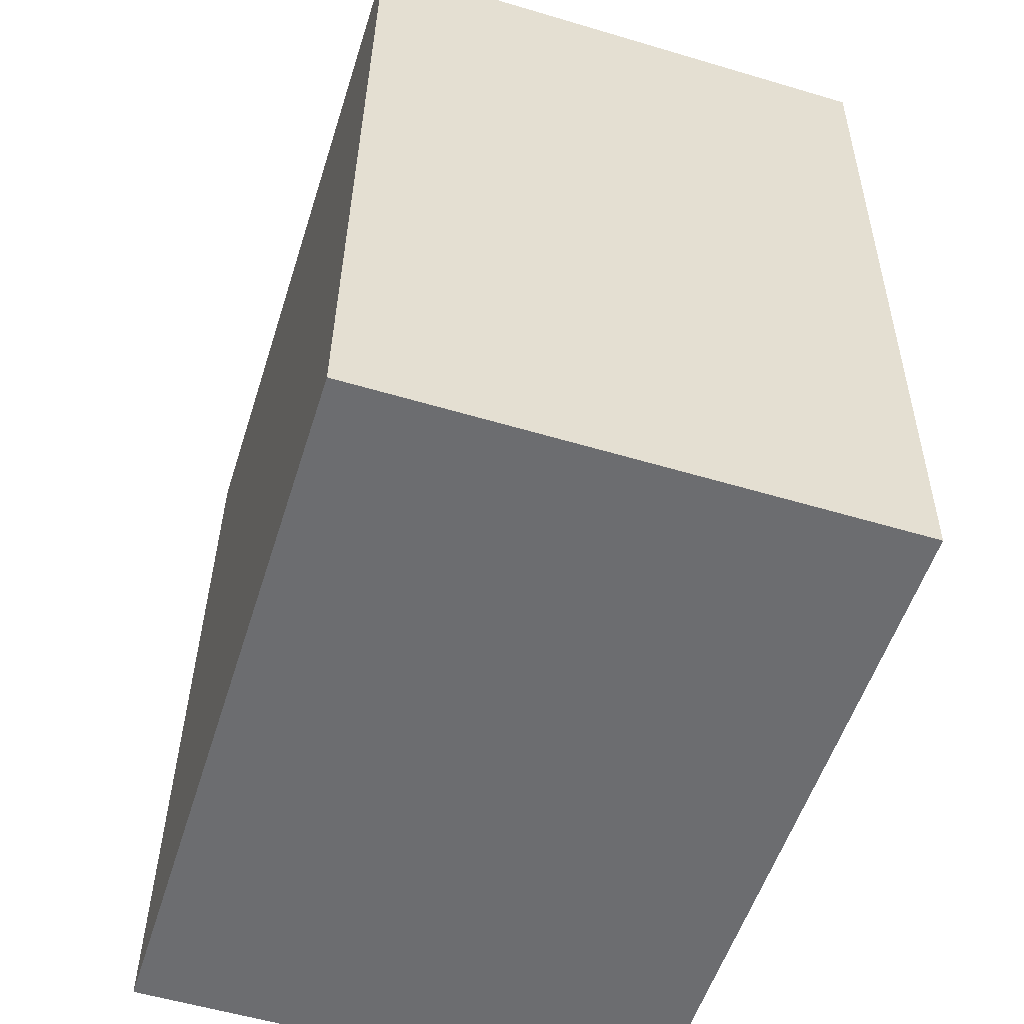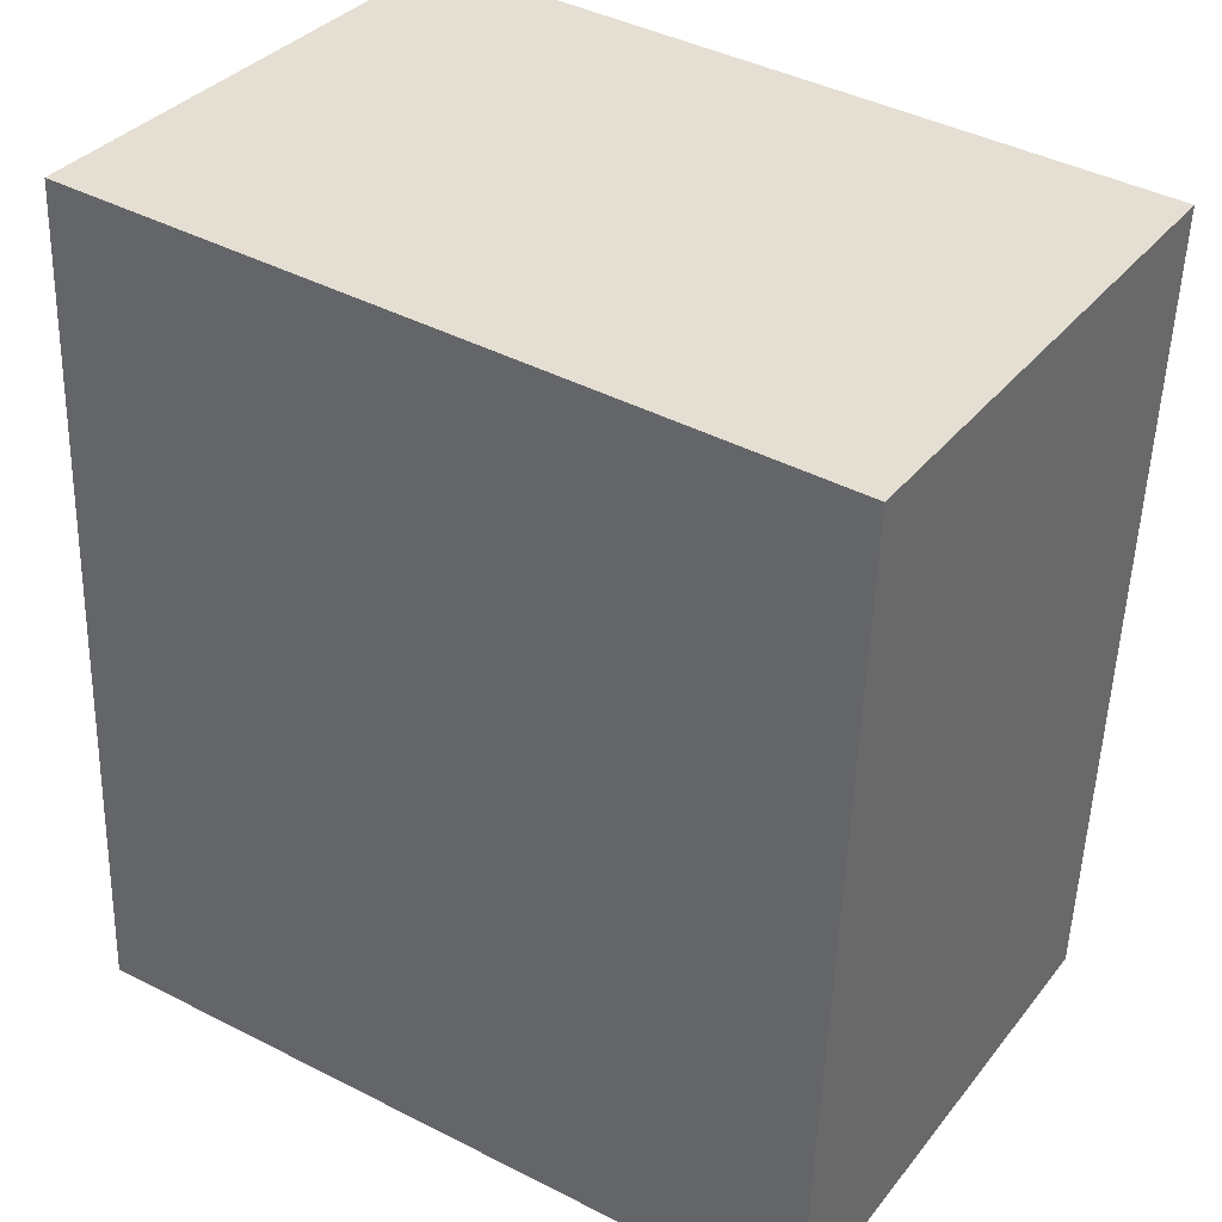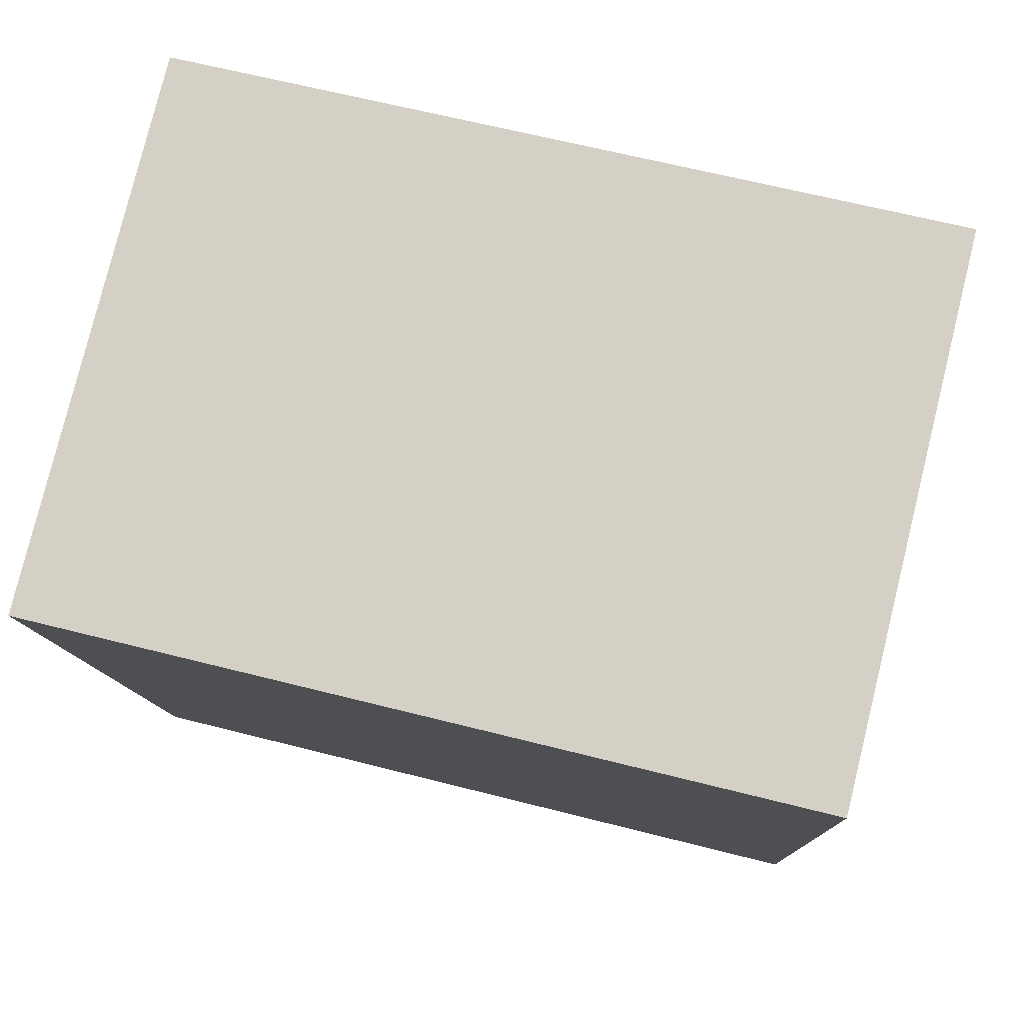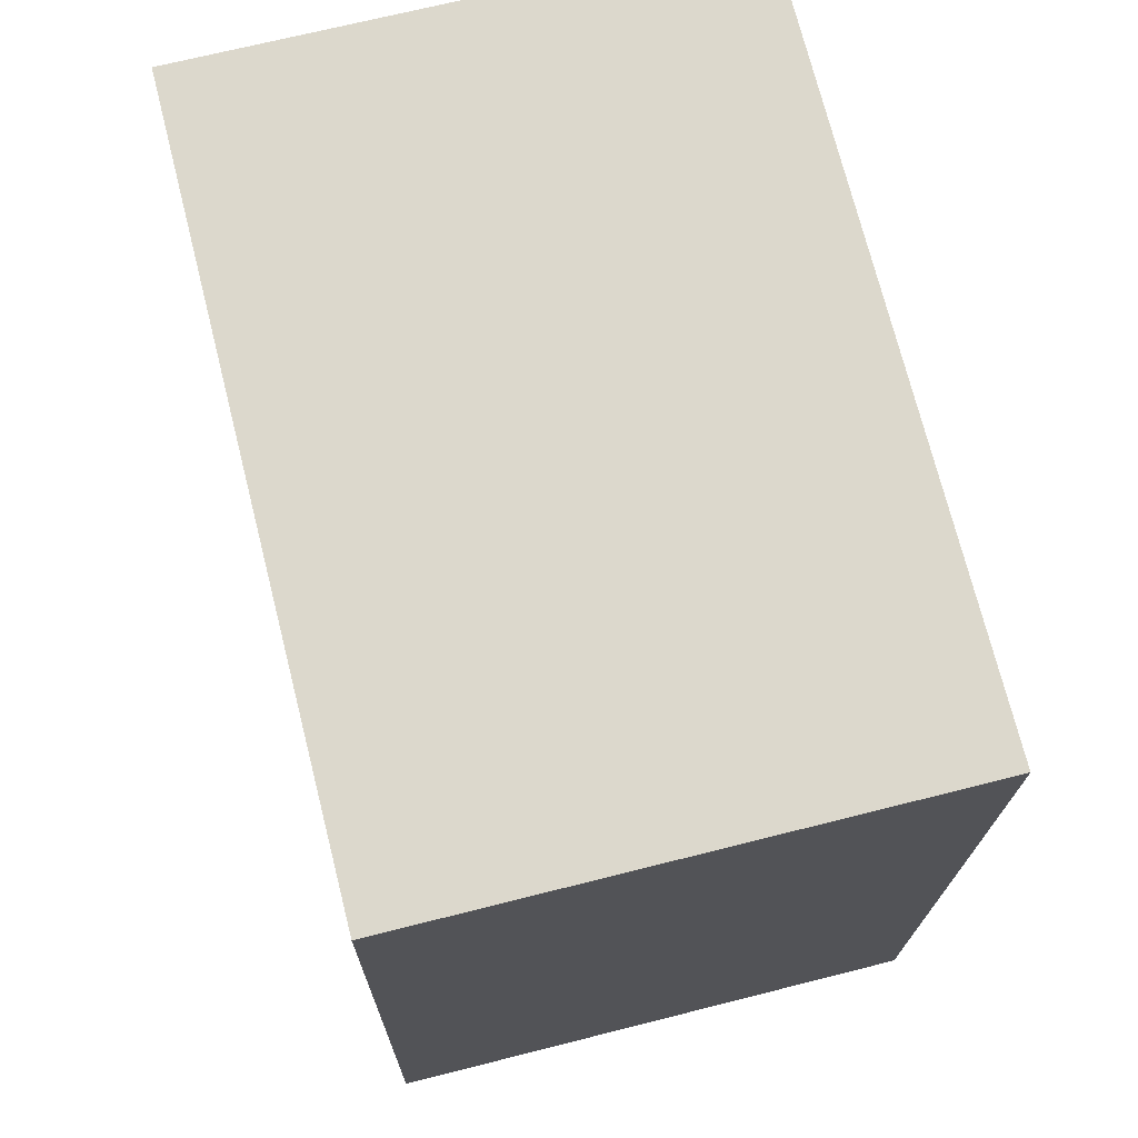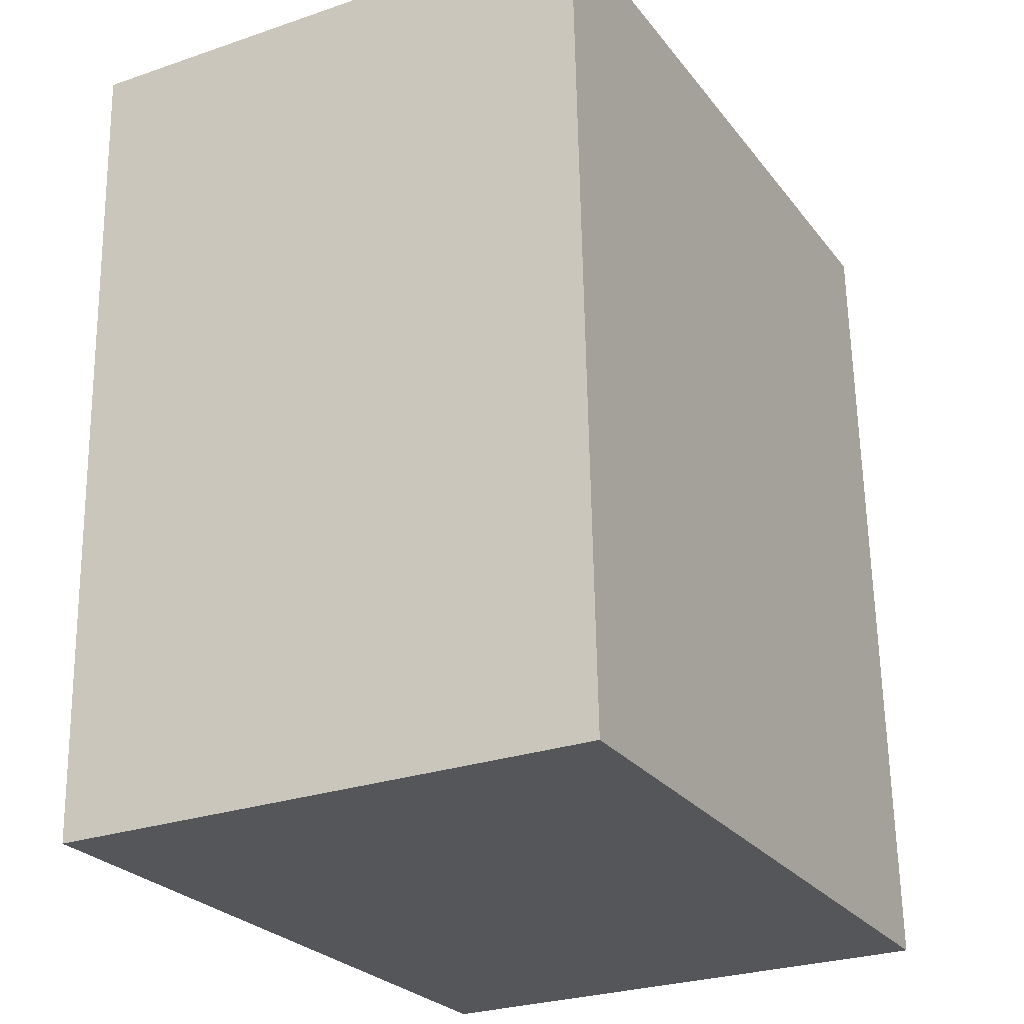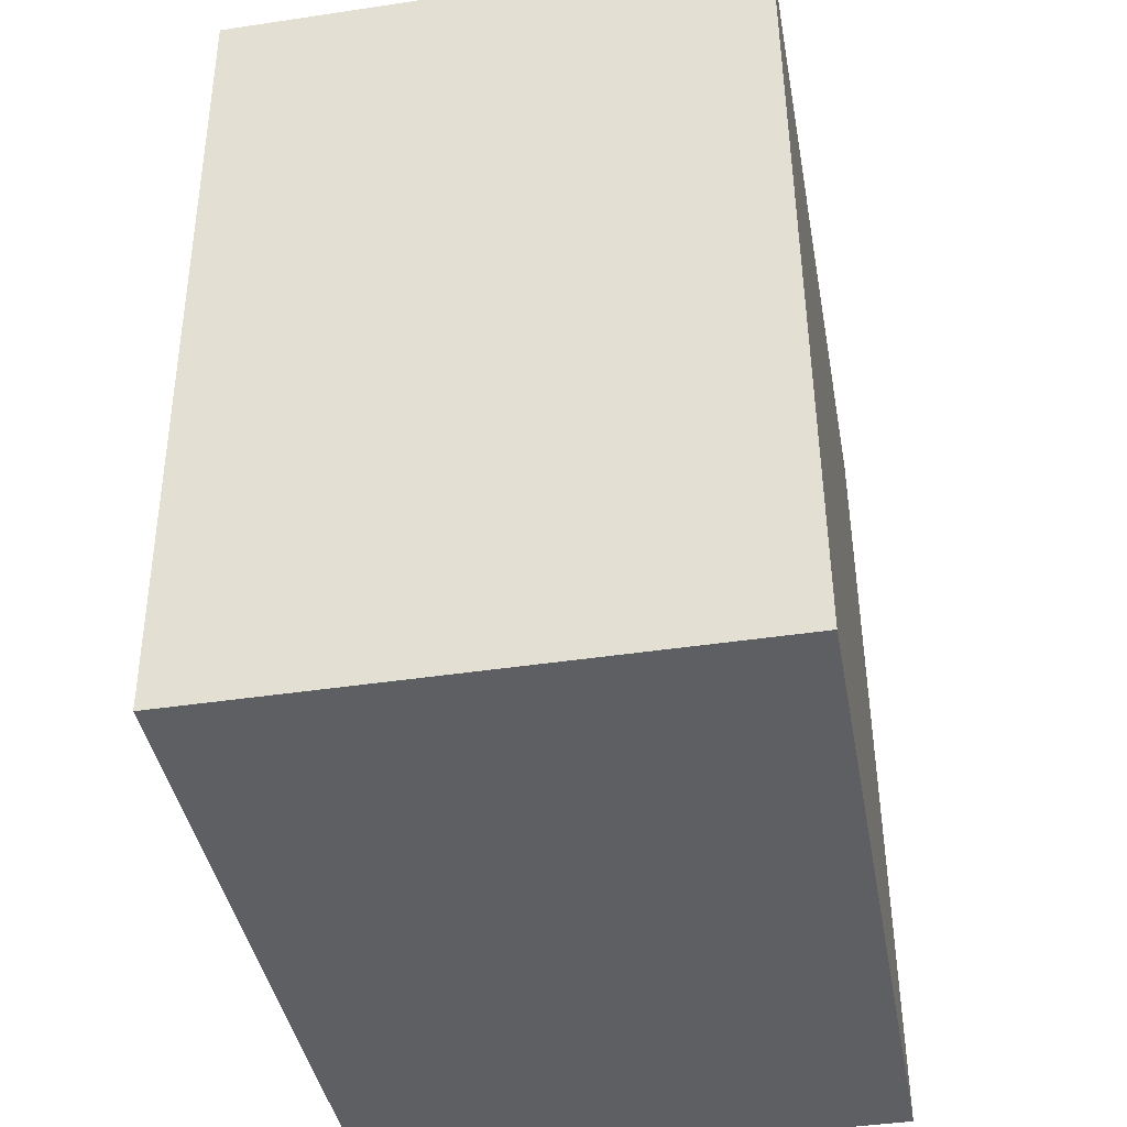
<metadata>
{"format":"obj","ext":"obj","renderer":"f3d","projection":"perspective","resolution":1024,"background":"white","views":[{"elev":-56.2,"azim":-107.3,"up":"+Z"},{"elev":34.5,"azim":-147.5,"up":"+Z"},{"elev":79.4,"azim":13.9,"up":"+Z"},{"elev":69.4,"azim":-104.2,"up":"+Z"},{"elev":-27.5,"azim":-62.4,"up":"+Z"},{"elev":-42.8,"azim":-79.9,"up":"+Z"}]}
</metadata>
<code>
v  0.119 2.006 -3.097
v  2.81 2.006 0.179
v  2.932 2.006 -2.989
v  0 2.006 1.228e-16
v  0.119 1.896e-16 -3.097
v  0 0 0
v  2.81 -1.096e-17 0.179
v  2.932 1.83e-16 -2.989
g defaultobject
f 1 2 3
f 2 1 4
f 5 4 1
f 4 5 6
f 6 2 4
f 2 6 7
f 7 3 2
f 3 7 8
f 8 1 3
f 1 8 5
f 5 7 6
f 7 5 8

</code>
